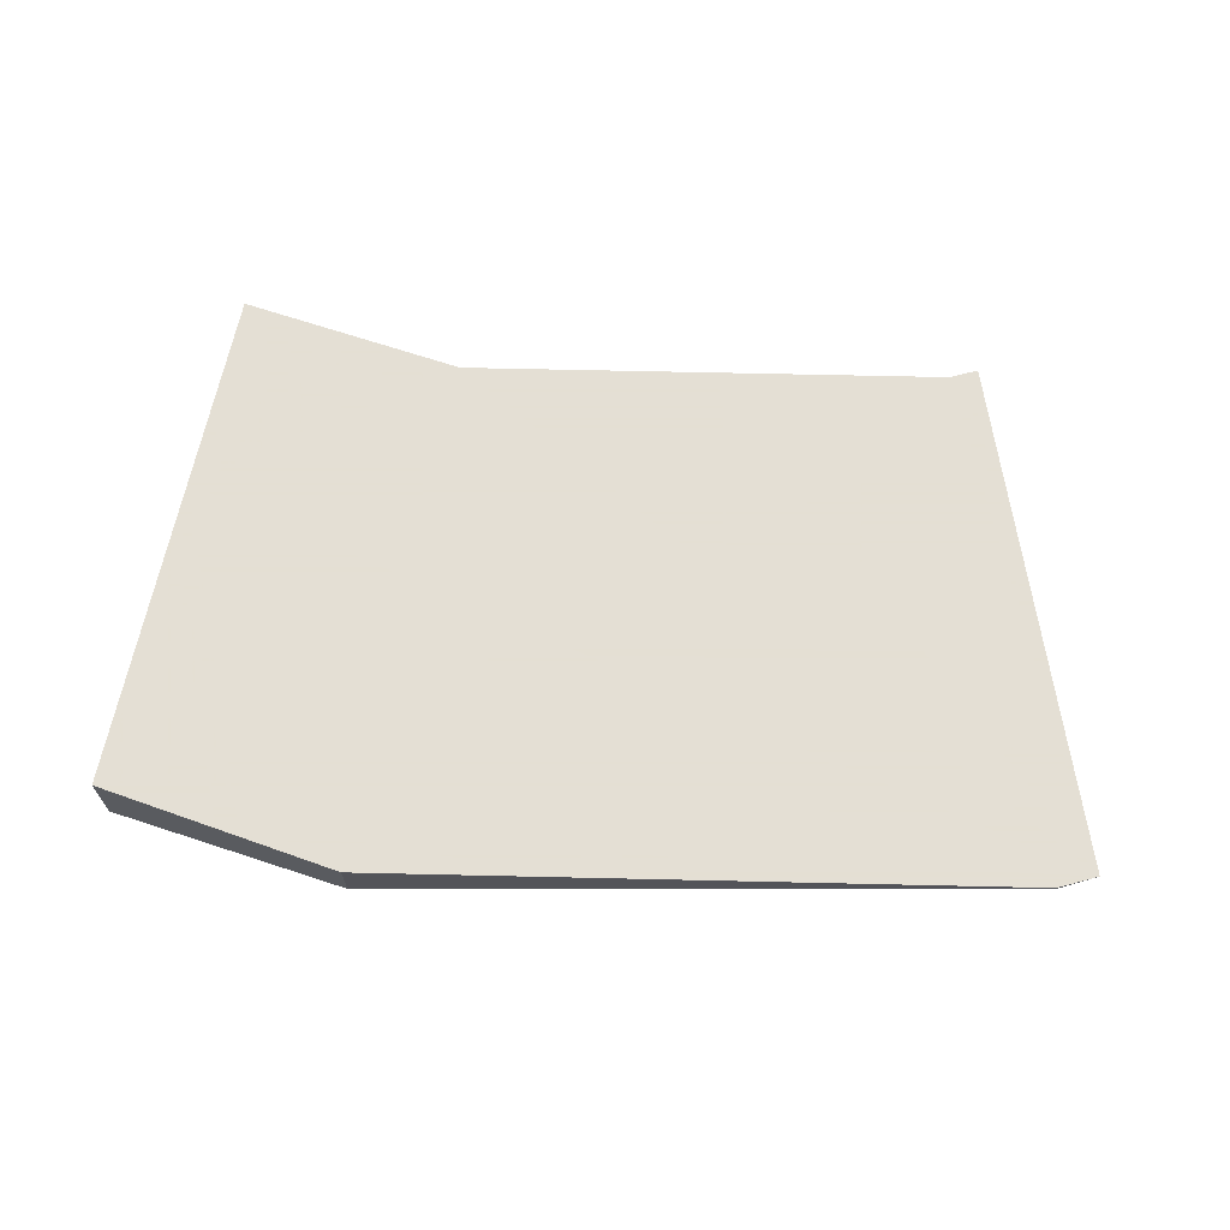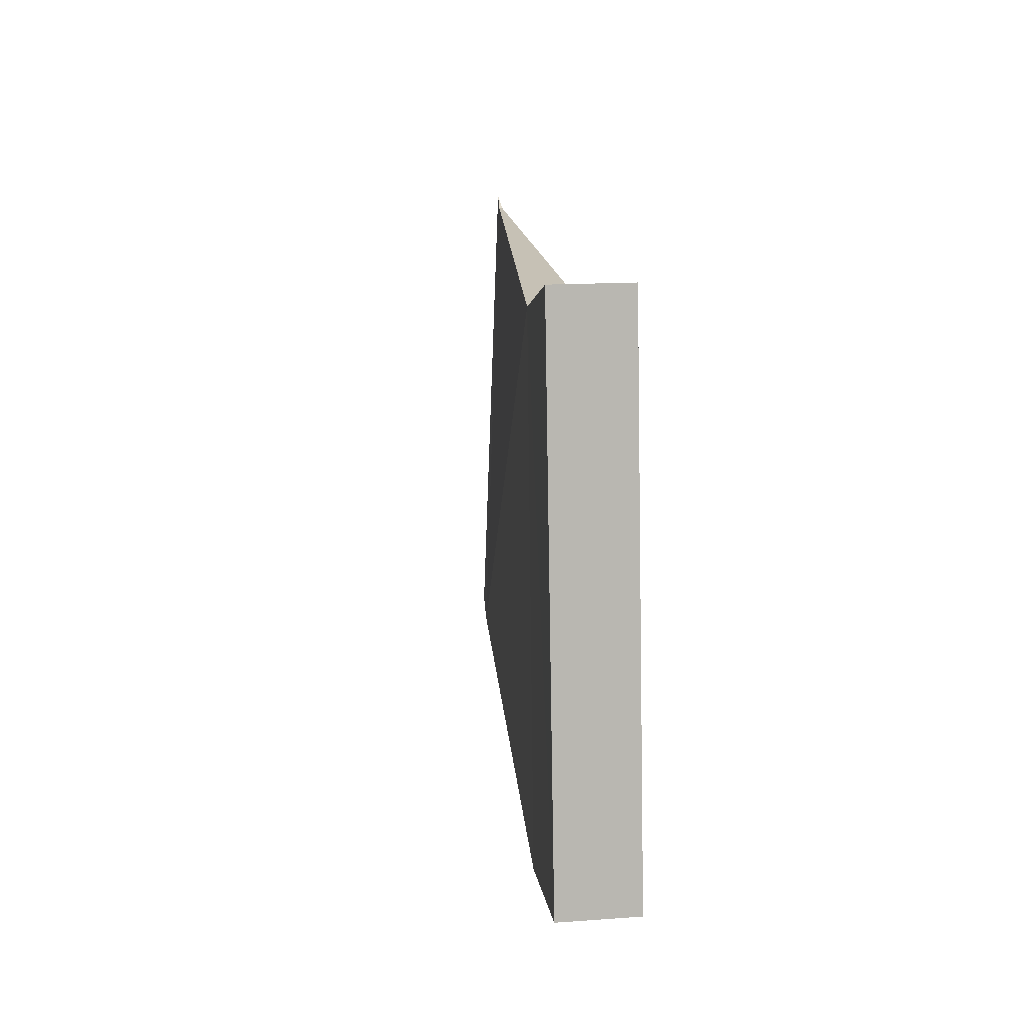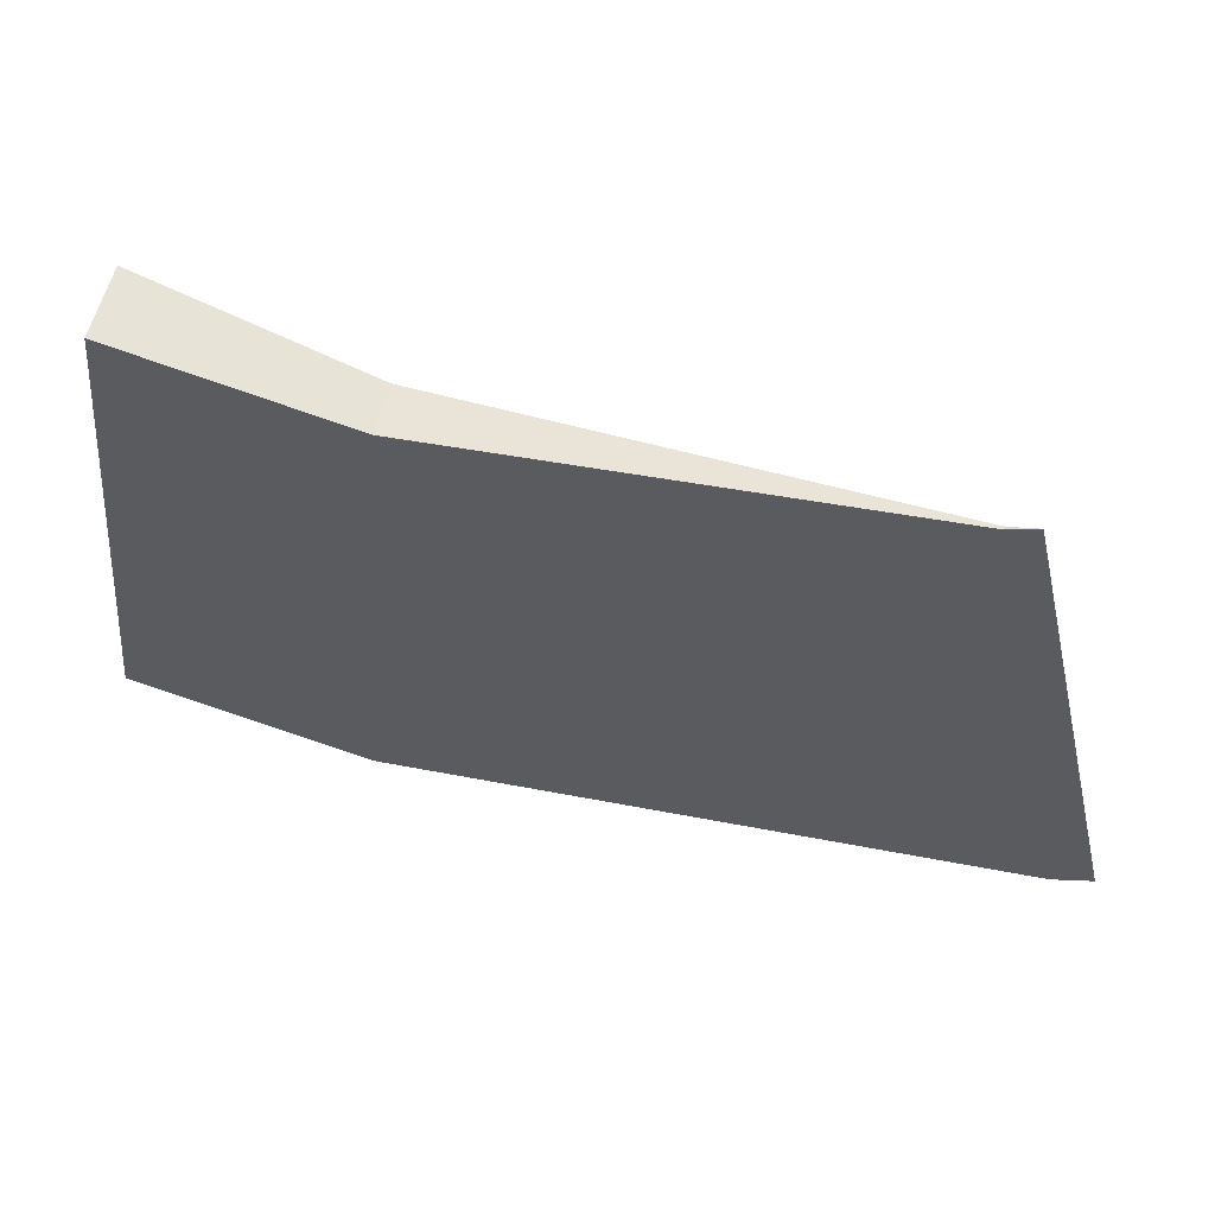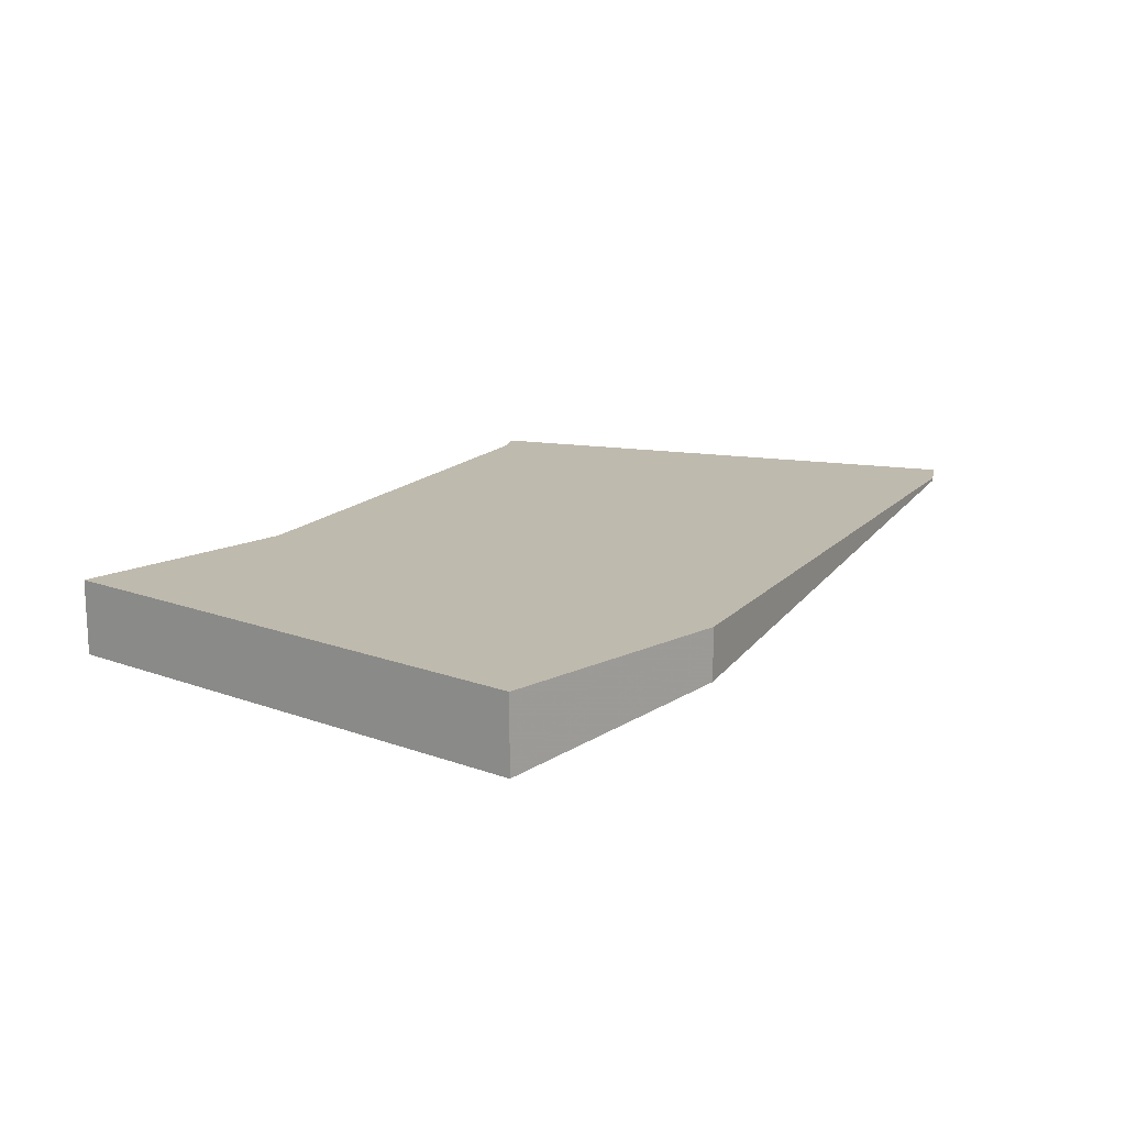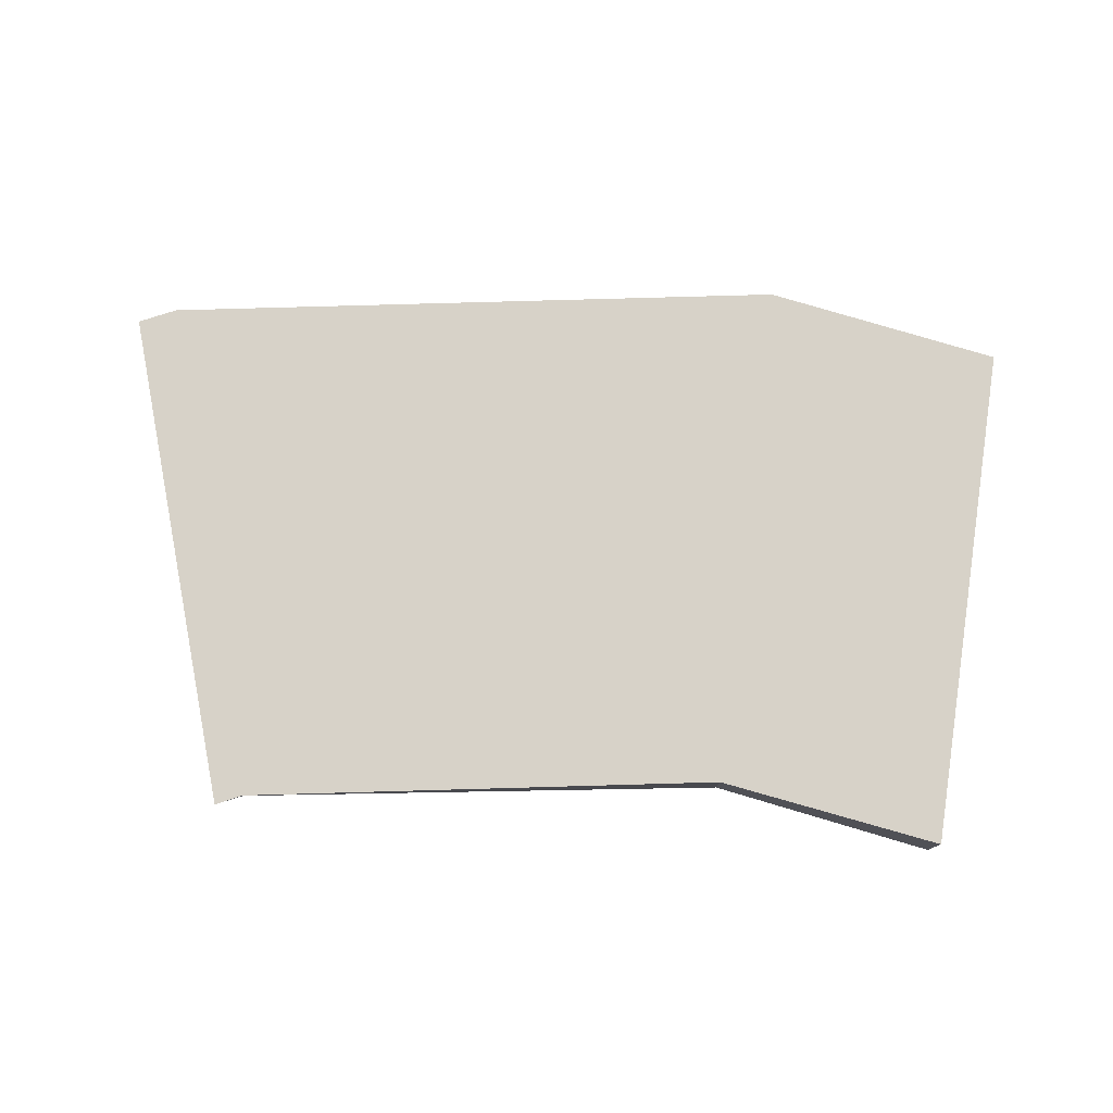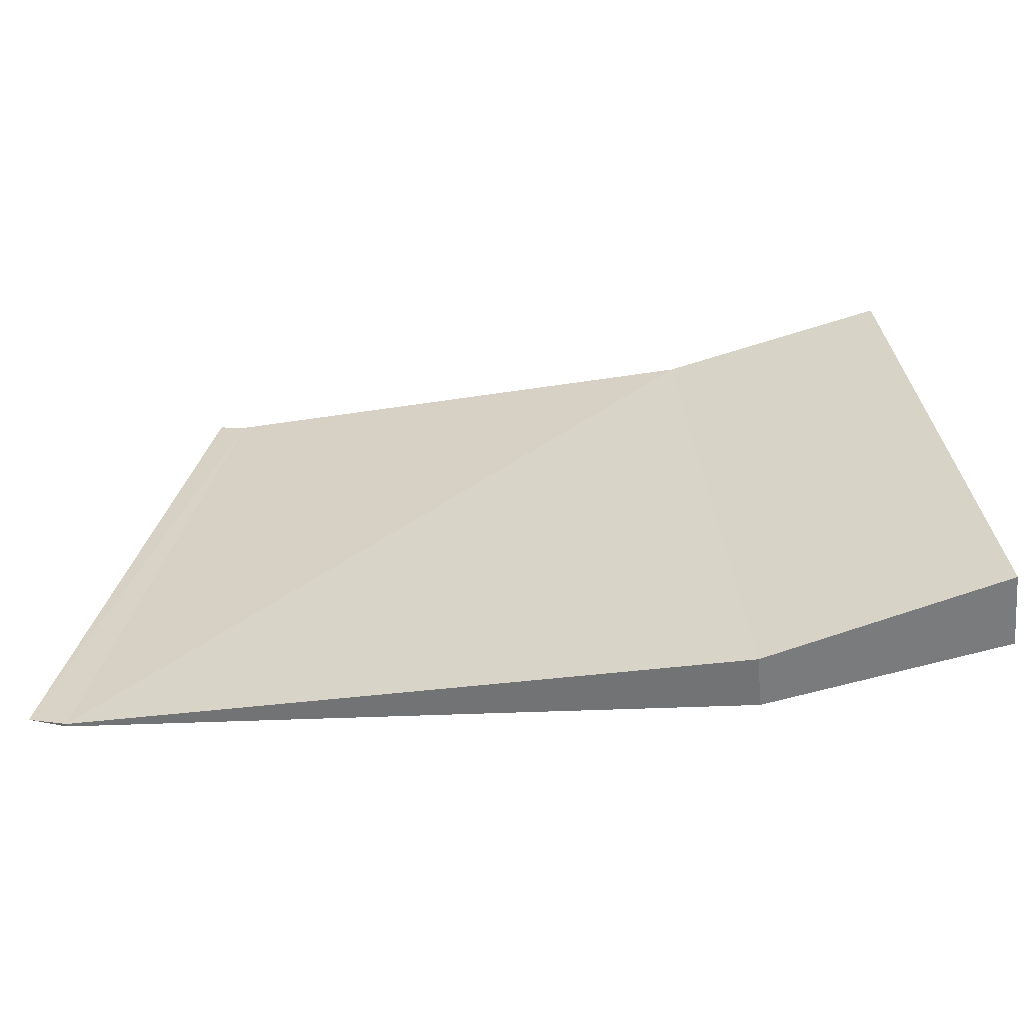
<metadata>
{"format":"obj","ext":"obj","renderer":"f3d","projection":"perspective","resolution":1024,"background":"white","views":[{"elev":66.3,"azim":5.3,"up":"+Z"},{"elev":14.7,"azim":-99.0,"up":"+Y"},{"elev":57.0,"azim":13.4,"up":"+Y"},{"elev":15.8,"azim":-58.6,"up":"+Z"},{"elev":77.3,"azim":-177.6,"up":"+Z"},{"elev":-56.7,"azim":-174.5,"up":"+Y"}]}
</metadata>
<code>
g A_1_460_01
v 856.3 1115 460
v 856.3 1115 465
v 856.7 1118 460
v 857.7 1128 460
v 858.2 1133 465
v 858.6 1137 465
v 860.1 1150 460
v 860.1 1150 465
v 861.6 1150 460.1
v 864.3 1113 465
v 865.8 1113 465
v 867.7 1148 465
v 869.3 1112 461.3
v 871.5 1148 461.2
v 872.3 1111 461.5
v 872.3 1111 465
v 875.2 1147 461.5
v 875.2 1147 465
v 884.6 1147 462.5
v 891.4 1148 465
v 893.7 1113 465
v 895.3 1113 463.3
v 898.8 1113 463.6
v 904.9 1114 465
v 907.6 1149 464.8
v 907.6 1149 465
v 909.5 1150 465
v 915.1 1114 464.8
v 915.1 1114 465
v 917.7 1115 465
f 1 2 3
f 1 10 2
f 1 3 17
f 1 13 10
f 1 17 13
f 2 5 3
f 2 10 5
f 3 5 4
f 3 4 17
f 4 5 6
f 4 6 7
f 4 7 9
f 4 9 14
f 4 14 17
f 5 11 6
f 5 10 11
f 6 8 7
f 6 12 8
f 6 11 30
f 6 18 12
f 6 30 18
f 7 8 9
f 8 12 9
f 9 12 14
f 10 13 11
f 11 13 16
f 11 16 21
f 11 21 30
f 12 18 14
f 13 15 16
f 13 17 15
f 14 18 17
f 15 21 16
f 15 17 22
f 15 22 21
f 17 18 19
f 17 19 28
f 17 23 22
f 17 28 23
f 18 20 19
f 18 30 20
f 19 20 25
f 19 25 28
f 20 26 25
f 20 30 26
f 21 22 23
f 21 23 24
f 21 24 30
f 23 28 24
f 24 28 29
f 24 29 30
f 25 26 27
f 25 27 30
f 25 30 28
f 26 30 27
f 28 30 29

</code>
